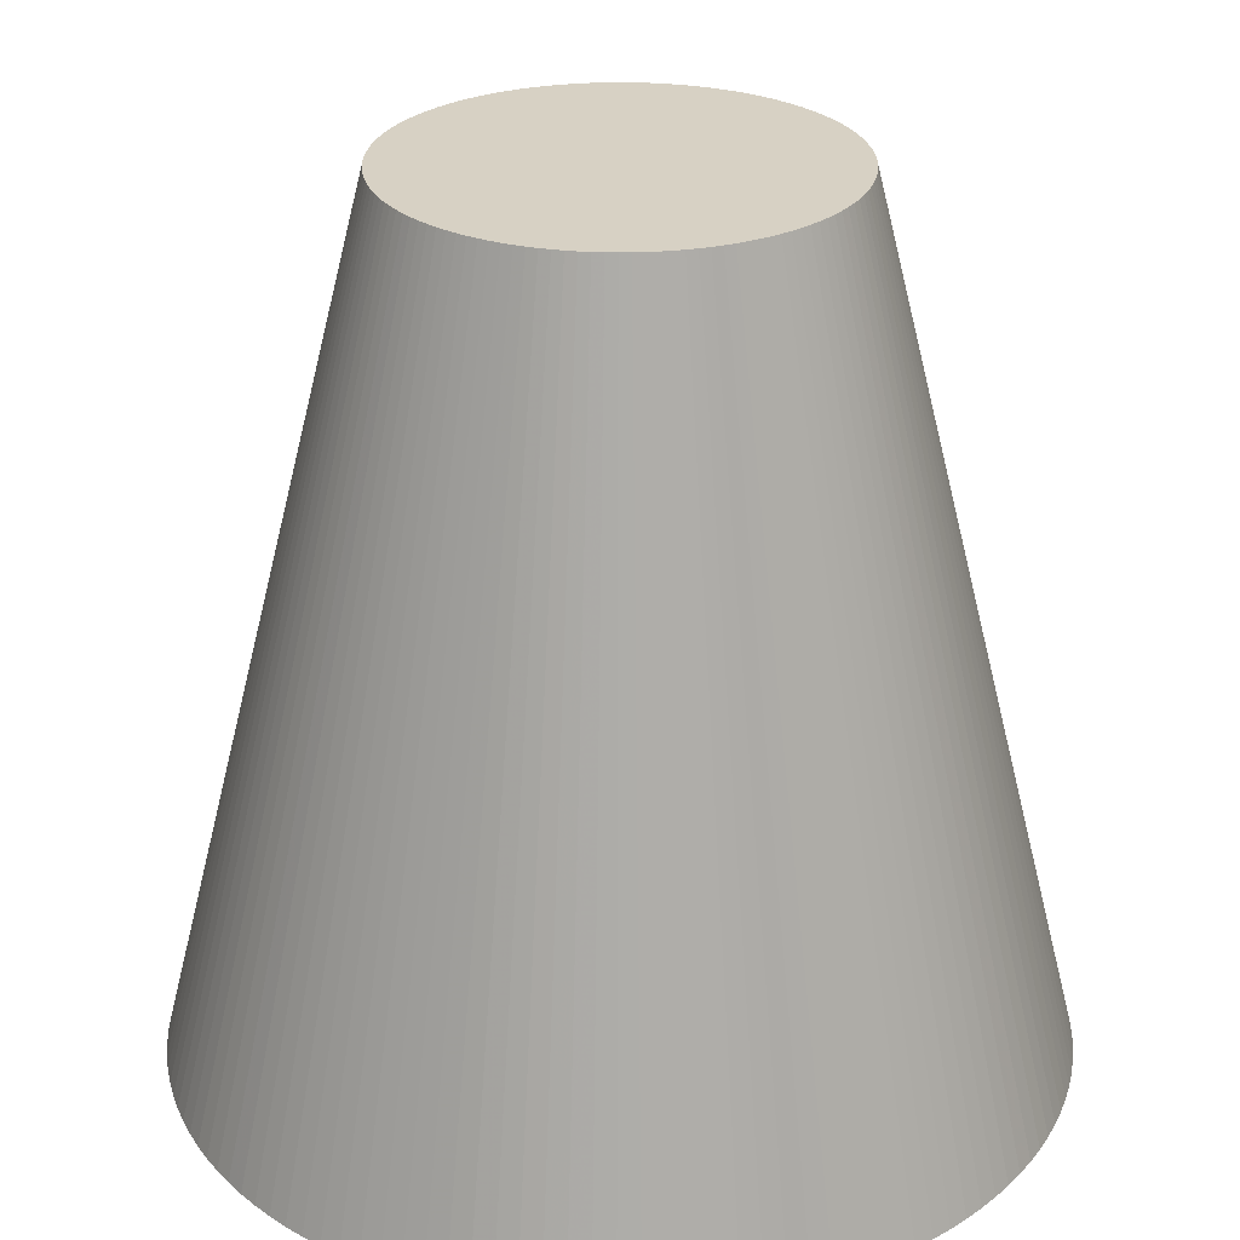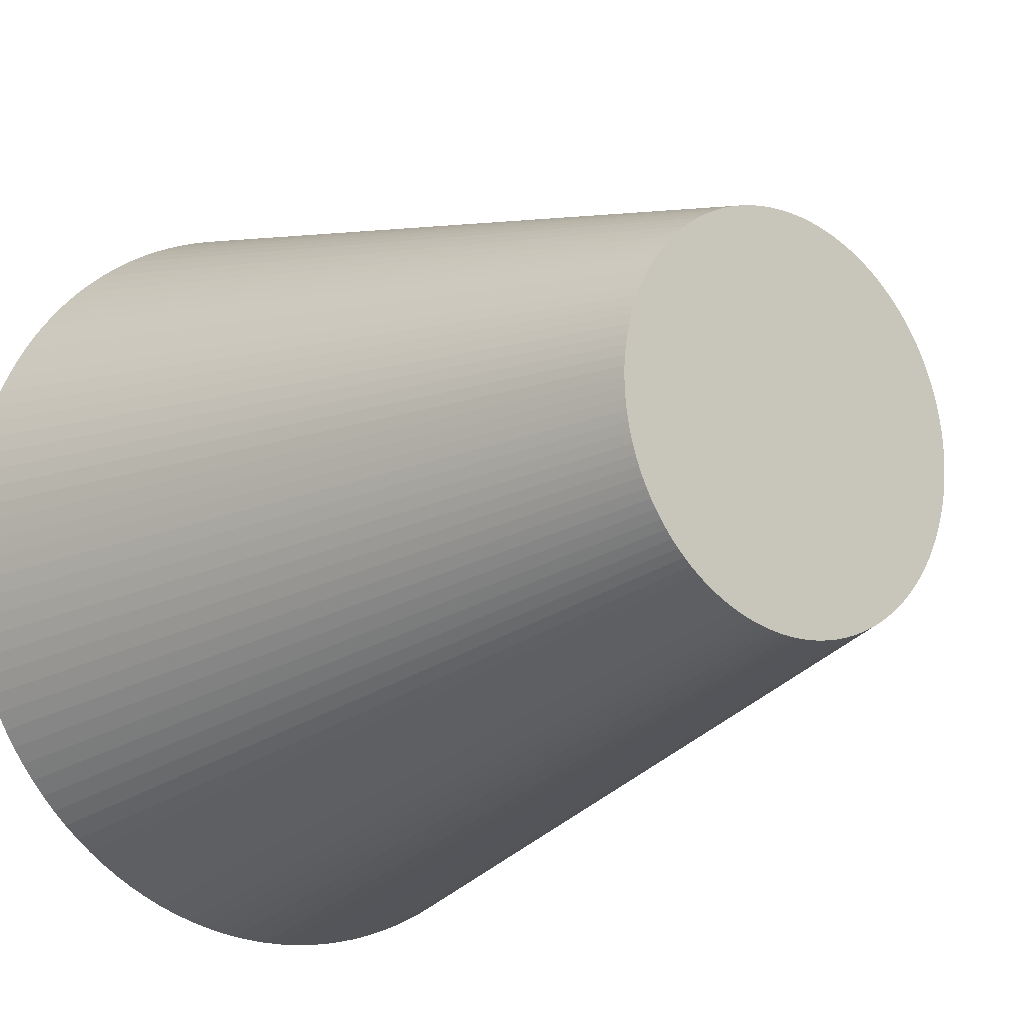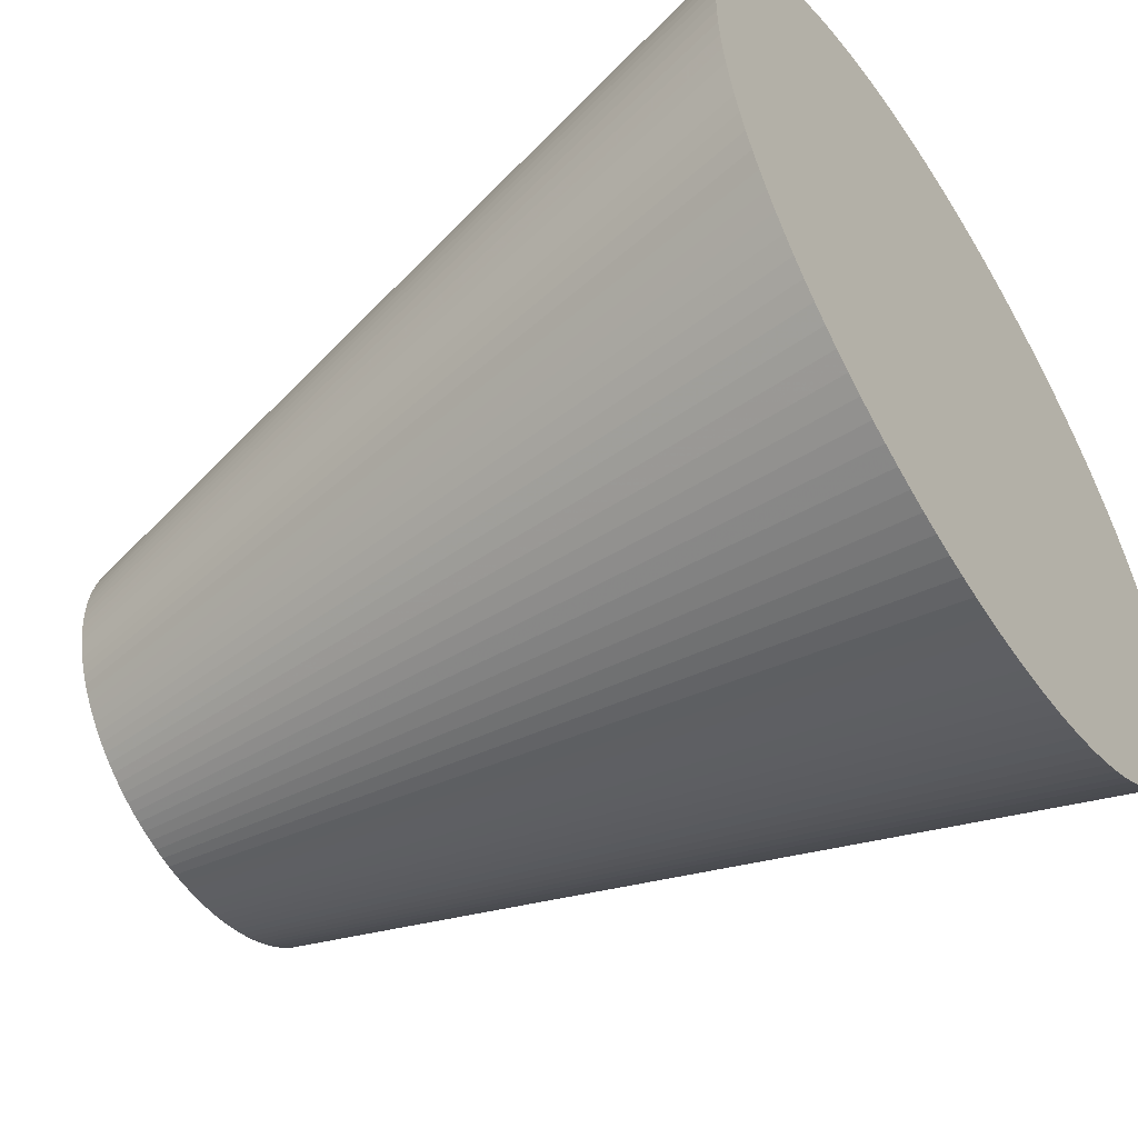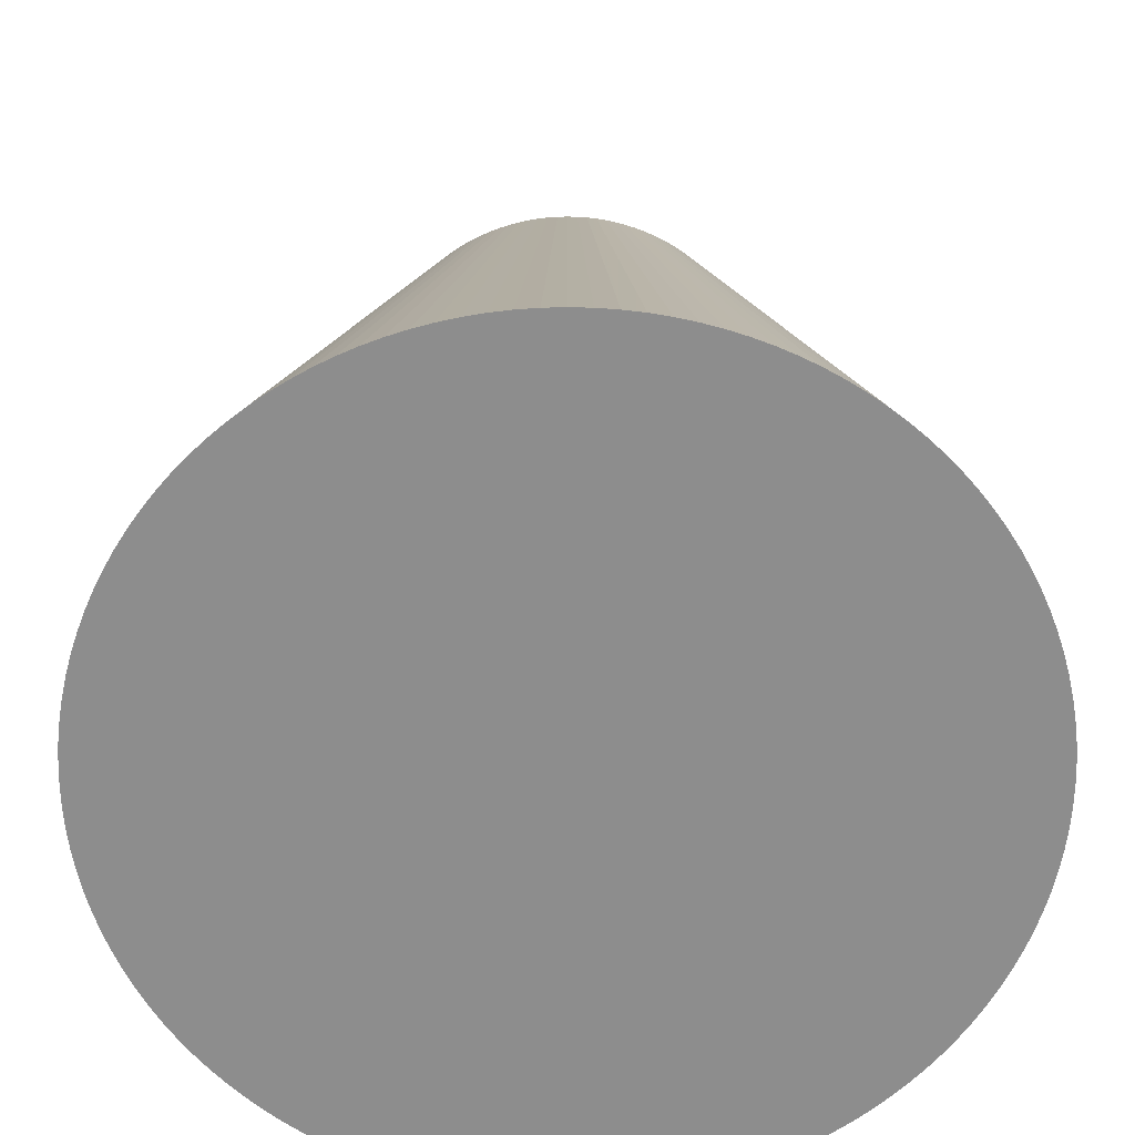
<metadata>
{"format":"obj","ext":"obj","renderer":"f3d","projection":"perspective","resolution":1024,"background":"white","views":[{"elev":27.1,"azim":-168.4,"up":"+Z"},{"elev":-15.3,"azim":-38.9,"up":"+Y"},{"elev":-53.5,"azim":123.0,"up":"+Y"},{"elev":-64.6,"azim":-95.6,"up":"+Z"}]}
</metadata>
<code>
v 0 0 -0.5
v 0 0 0.5
v 0.5 0 -0.5
v 0.4994 0.02453 -0.5
v 0.4976 0.04901 -0.5
v 0.4946 0.07336 -0.5
v 0.4904 0.09755 -0.5
v 0.485 0.1215 -0.5
v 0.4785 0.1451 -0.5
v 0.4708 0.1684 -0.5
v 0.4619 0.1913 -0.5
v 0.452 0.2138 -0.5
v 0.441 0.2357 -0.5
v 0.4289 0.2571 -0.5
v 0.4157 0.2778 -0.5
v 0.4016 0.2979 -0.5
v 0.3865 0.3172 -0.5
v 0.3705 0.3358 -0.5
v 0.3536 0.3536 -0.5
v 0.3358 0.3705 -0.5
v 0.3172 0.3865 -0.5
v 0.2979 0.4016 -0.5
v 0.2778 0.4157 -0.5
v 0.2571 0.4289 -0.5
v 0.2357 0.441 -0.5
v 0.2138 0.452 -0.5
v 0.1913 0.4619 -0.5
v 0.1684 0.4708 -0.5
v 0.1451 0.4785 -0.5
v 0.1215 0.485 -0.5
v 0.09755 0.4904 -0.5
v 0.07336 0.4946 -0.5
v 0.04901 0.4976 -0.5
v 0.02453 0.4994 -0.5
v 0 0.5 -0.5
v -0.02453 0.4994 -0.5
v -0.04901 0.4976 -0.5
v -0.07336 0.4946 -0.5
v -0.09755 0.4904 -0.5
v -0.1215 0.485 -0.5
v -0.1451 0.4785 -0.5
v -0.1684 0.4708 -0.5
v -0.1913 0.4619 -0.5
v -0.2138 0.452 -0.5
v -0.2357 0.441 -0.5
v -0.2571 0.4289 -0.5
v -0.2778 0.4157 -0.5
v -0.2979 0.4016 -0.5
v -0.3172 0.3865 -0.5
v -0.3358 0.3705 -0.5
v -0.3536 0.3536 -0.5
v -0.3705 0.3358 -0.5
v -0.3865 0.3172 -0.5
v -0.4016 0.2979 -0.5
v -0.4157 0.2778 -0.5
v -0.4289 0.2571 -0.5
v -0.441 0.2357 -0.5
v -0.452 0.2138 -0.5
v -0.4619 0.1913 -0.5
v -0.4708 0.1684 -0.5
v -0.4785 0.1451 -0.5
v -0.485 0.1215 -0.5
v -0.4904 0.09755 -0.5
v -0.4946 0.07336 -0.5
v -0.4976 0.04901 -0.5
v -0.4994 0.02453 -0.5
v -0.5 0 -0.5
v -0.4994 -0.02453 -0.5
v -0.4976 -0.04901 -0.5
v -0.4946 -0.07336 -0.5
v -0.4904 -0.09755 -0.5
v -0.485 -0.1215 -0.5
v -0.4785 -0.1451 -0.5
v -0.4708 -0.1684 -0.5
v -0.4619 -0.1913 -0.5
v -0.452 -0.2138 -0.5
v -0.441 -0.2357 -0.5
v -0.4289 -0.2571 -0.5
v -0.4157 -0.2778 -0.5
v -0.4016 -0.2979 -0.5
v -0.3865 -0.3172 -0.5
v -0.3705 -0.3358 -0.5
v -0.3536 -0.3536 -0.5
v -0.3358 -0.3705 -0.5
v -0.3172 -0.3865 -0.5
v -0.2979 -0.4016 -0.5
v -0.2778 -0.4157 -0.5
v -0.2571 -0.4289 -0.5
v -0.2357 -0.441 -0.5
v -0.2138 -0.452 -0.5
v -0.1913 -0.4619 -0.5
v -0.1684 -0.4708 -0.5
v -0.1451 -0.4785 -0.5
v -0.1215 -0.485 -0.5
v -0.09755 -0.4904 -0.5
v -0.07336 -0.4946 -0.5
v -0.04901 -0.4976 -0.5
v -0.02453 -0.4994 -0.5
v -0 -0.5 -0.5
v 0.02453 -0.4994 -0.5
v 0.04901 -0.4976 -0.5
v 0.07336 -0.4946 -0.5
v 0.09755 -0.4904 -0.5
v 0.1215 -0.485 -0.5
v 0.1451 -0.4785 -0.5
v 0.1684 -0.4708 -0.5
v 0.1913 -0.4619 -0.5
v 0.2138 -0.452 -0.5
v 0.2357 -0.441 -0.5
v 0.2571 -0.4289 -0.5
v 0.2778 -0.4157 -0.5
v 0.2979 -0.4016 -0.5
v 0.3172 -0.3865 -0.5
v 0.3358 -0.3705 -0.5
v 0.3536 -0.3536 -0.5
v 0.3705 -0.3358 -0.5
v 0.3865 -0.3172 -0.5
v 0.4016 -0.2979 -0.5
v 0.4157 -0.2778 -0.5
v 0.4289 -0.2571 -0.5
v 0.441 -0.2357 -0.5
v 0.452 -0.2138 -0.5
v 0.4619 -0.1913 -0.5
v 0.4708 -0.1684 -0.5
v 0.4785 -0.1451 -0.5
v 0.485 -0.1215 -0.5
v 0.4904 -0.09755 -0.5
v 0.4946 -0.07336 -0.5
v 0.4976 -0.04901 -0.5
v 0.4994 -0.02453 -0.5
v 0.25 0 0.5
v 0.2497 0.01227 0.5
v 0.2488 0.0245 0.5
v 0.2473 0.03668 0.5
v 0.2452 0.04877 0.5
v 0.2425 0.06075 0.5
v 0.2392 0.07257 0.5
v 0.2354 0.08422 0.5
v 0.231 0.09567 0.5
v 0.226 0.1069 0.5
v 0.2205 0.1178 0.5
v 0.2144 0.1285 0.5
v 0.2079 0.1389 0.5
v 0.2008 0.1489 0.5
v 0.1933 0.1586 0.5
v 0.1852 0.1679 0.5
v 0.1768 0.1768 0.5
v 0.1679 0.1852 0.5
v 0.1586 0.1933 0.5
v 0.1489 0.2008 0.5
v 0.1389 0.2079 0.5
v 0.1285 0.2144 0.5
v 0.1178 0.2205 0.5
v 0.1069 0.226 0.5
v 0.09567 0.231 0.5
v 0.08422 0.2354 0.5
v 0.07257 0.2392 0.5
v 0.06075 0.2425 0.5
v 0.04877 0.2452 0.5
v 0.03668 0.2473 0.5
v 0.0245 0.2488 0.5
v 0.01227 0.2497 0.5
v 0 0.25 0.5
v -0.01227 0.2497 0.5
v -0.0245 0.2488 0.5
v -0.03668 0.2473 0.5
v -0.04877 0.2452 0.5
v -0.06075 0.2425 0.5
v -0.07257 0.2392 0.5
v -0.08422 0.2354 0.5
v -0.09567 0.231 0.5
v -0.1069 0.226 0.5
v -0.1178 0.2205 0.5
v -0.1285 0.2144 0.5
v -0.1389 0.2079 0.5
v -0.1489 0.2008 0.5
v -0.1586 0.1933 0.5
v -0.1679 0.1852 0.5
v -0.1768 0.1768 0.5
v -0.1852 0.1679 0.5
v -0.1933 0.1586 0.5
v -0.2008 0.1489 0.5
v -0.2079 0.1389 0.5
v -0.2144 0.1285 0.5
v -0.2205 0.1178 0.5
v -0.226 0.1069 0.5
v -0.231 0.09567 0.5
v -0.2354 0.08422 0.5
v -0.2392 0.07257 0.5
v -0.2425 0.06075 0.5
v -0.2452 0.04877 0.5
v -0.2473 0.03668 0.5
v -0.2488 0.0245 0.5
v -0.2497 0.01227 0.5
v -0.25 0 0.5
v -0.2497 -0.01227 0.5
v -0.2488 -0.0245 0.5
v -0.2473 -0.03668 0.5
v -0.2452 -0.04877 0.5
v -0.2425 -0.06075 0.5
v -0.2392 -0.07257 0.5
v -0.2354 -0.08422 0.5
v -0.231 -0.09567 0.5
v -0.226 -0.1069 0.5
v -0.2205 -0.1178 0.5
v -0.2144 -0.1285 0.5
v -0.2079 -0.1389 0.5
v -0.2008 -0.1489 0.5
v -0.1933 -0.1586 0.5
v -0.1852 -0.1679 0.5
v -0.1768 -0.1768 0.5
v -0.1679 -0.1852 0.5
v -0.1586 -0.1933 0.5
v -0.1489 -0.2008 0.5
v -0.1389 -0.2079 0.5
v -0.1285 -0.2144 0.5
v -0.1178 -0.2205 0.5
v -0.1069 -0.226 0.5
v -0.09567 -0.231 0.5
v -0.08422 -0.2354 0.5
v -0.07257 -0.2392 0.5
v -0.06075 -0.2425 0.5
v -0.04877 -0.2452 0.5
v -0.03668 -0.2473 0.5
v -0.0245 -0.2488 0.5
v -0.01227 -0.2497 0.5
v -0 -0.25 0.5
v 0.01227 -0.2497 0.5
v 0.0245 -0.2488 0.5
v 0.03668 -0.2473 0.5
v 0.04877 -0.2452 0.5
v 0.06075 -0.2425 0.5
v 0.07257 -0.2392 0.5
v 0.08422 -0.2354 0.5
v 0.09567 -0.231 0.5
v 0.1069 -0.226 0.5
v 0.1178 -0.2205 0.5
v 0.1285 -0.2144 0.5
v 0.1389 -0.2079 0.5
v 0.1489 -0.2008 0.5
v 0.1586 -0.1933 0.5
v 0.1679 -0.1852 0.5
v 0.1768 -0.1768 0.5
v 0.1852 -0.1679 0.5
v 0.1933 -0.1586 0.5
v 0.2008 -0.1489 0.5
v 0.2079 -0.1389 0.5
v 0.2144 -0.1285 0.5
v 0.2205 -0.1178 0.5
v 0.226 -0.1069 0.5
v 0.231 -0.09567 0.5
v 0.2354 -0.08422 0.5
v 0.2392 -0.07257 0.5
v 0.2425 -0.06075 0.5
v 0.2452 -0.04877 0.5
v 0.2473 -0.03668 0.5
v 0.2488 -0.0245 0.5
v 0.2497 -0.01227 0.5
f 1 4 3
f 1 5 4
f 1 6 5
f 1 7 6
f 1 8 7
f 1 9 8
f 1 10 9
f 1 11 10
f 1 12 11
f 1 13 12
f 1 14 13
f 1 15 14
f 1 16 15
f 1 17 16
f 1 18 17
f 1 19 18
f 1 20 19
f 1 21 20
f 1 22 21
f 1 23 22
f 1 24 23
f 1 25 24
f 1 26 25
f 1 27 26
f 1 28 27
f 1 29 28
f 1 30 29
f 1 31 30
f 1 32 31
f 1 33 32
f 1 34 33
f 1 35 34
f 1 36 35
f 1 37 36
f 1 38 37
f 1 39 38
f 1 40 39
f 1 41 40
f 1 42 41
f 1 43 42
f 1 44 43
f 1 45 44
f 1 46 45
f 1 47 46
f 1 48 47
f 1 49 48
f 1 50 49
f 1 51 50
f 1 52 51
f 1 53 52
f 1 54 53
f 1 55 54
f 1 56 55
f 1 57 56
f 1 58 57
f 1 59 58
f 1 60 59
f 1 61 60
f 1 62 61
f 1 63 62
f 1 64 63
f 1 65 64
f 1 66 65
f 1 67 66
f 1 68 67
f 1 69 68
f 1 70 69
f 1 71 70
f 1 72 71
f 1 73 72
f 1 74 73
f 1 75 74
f 1 76 75
f 1 77 76
f 1 78 77
f 1 79 78
f 1 80 79
f 1 81 80
f 1 82 81
f 1 83 82
f 1 84 83
f 1 85 84
f 1 86 85
f 1 87 86
f 1 88 87
f 1 89 88
f 1 90 89
f 1 91 90
f 1 92 91
f 1 93 92
f 1 94 93
f 1 95 94
f 1 96 95
f 1 97 96
f 1 98 97
f 1 99 98
f 1 100 99
f 1 101 100
f 1 102 101
f 1 103 102
f 1 104 103
f 1 105 104
f 1 106 105
f 1 107 106
f 1 108 107
f 1 109 108
f 1 110 109
f 1 111 110
f 1 112 111
f 1 113 112
f 1 114 113
f 1 115 114
f 1 116 115
f 1 117 116
f 1 118 117
f 1 119 118
f 1 120 119
f 1 121 120
f 1 122 121
f 1 123 122
f 1 124 123
f 1 125 124
f 1 126 125
f 1 127 126
f 1 128 127
f 1 129 128
f 1 130 129
f 1 3 130
f 2 131 132
f 2 132 133
f 2 133 134
f 2 134 135
f 2 135 136
f 2 136 137
f 2 137 138
f 2 138 139
f 2 139 140
f 2 140 141
f 2 141 142
f 2 142 143
f 2 143 144
f 2 144 145
f 2 145 146
f 2 146 147
f 2 147 148
f 2 148 149
f 2 149 150
f 2 150 151
f 2 151 152
f 2 152 153
f 2 153 154
f 2 154 155
f 2 155 156
f 2 156 157
f 2 157 158
f 2 158 159
f 2 159 160
f 2 160 161
f 2 161 162
f 2 162 163
f 2 163 164
f 2 164 165
f 2 165 166
f 2 166 167
f 2 167 168
f 2 168 169
f 2 169 170
f 2 170 171
f 2 171 172
f 2 172 173
f 2 173 174
f 2 174 175
f 2 175 176
f 2 176 177
f 2 177 178
f 2 178 179
f 2 179 180
f 2 180 181
f 2 181 182
f 2 182 183
f 2 183 184
f 2 184 185
f 2 185 186
f 2 186 187
f 2 187 188
f 2 188 189
f 2 189 190
f 2 190 191
f 2 191 192
f 2 192 193
f 2 193 194
f 2 194 195
f 2 195 196
f 2 196 197
f 2 197 198
f 2 198 199
f 2 199 200
f 2 200 201
f 2 201 202
f 2 202 203
f 2 203 204
f 2 204 205
f 2 205 206
f 2 206 207
f 2 207 208
f 2 208 209
f 2 209 210
f 2 210 211
f 2 211 212
f 2 212 213
f 2 213 214
f 2 214 215
f 2 215 216
f 2 216 217
f 2 217 218
f 2 218 219
f 2 219 220
f 2 220 221
f 2 221 222
f 2 222 223
f 2 223 224
f 2 224 225
f 2 225 226
f 2 226 227
f 2 227 228
f 2 228 229
f 2 229 230
f 2 230 231
f 2 231 232
f 2 232 233
f 2 233 234
f 2 234 235
f 2 235 236
f 2 236 237
f 2 237 238
f 2 238 239
f 2 239 240
f 2 240 241
f 2 241 242
f 2 242 243
f 2 243 244
f 2 244 245
f 2 245 246
f 2 246 247
f 2 247 248
f 2 248 249
f 2 249 250
f 2 250 251
f 2 251 252
f 2 252 253
f 2 253 254
f 2 254 255
f 2 255 256
f 2 256 257
f 2 257 258
f 2 258 131
f 3 4 132
f 132 131 3
f 4 5 133
f 133 132 4
f 5 6 134
f 134 133 5
f 6 7 135
f 135 134 6
f 7 8 136
f 136 135 7
f 8 9 137
f 137 136 8
f 9 10 138
f 138 137 9
f 10 11 139
f 139 138 10
f 11 12 140
f 140 139 11
f 12 13 141
f 141 140 12
f 13 14 142
f 142 141 13
f 14 15 143
f 143 142 14
f 15 16 144
f 144 143 15
f 16 17 145
f 145 144 16
f 17 18 146
f 146 145 17
f 18 19 147
f 147 146 18
f 19 20 148
f 148 147 19
f 20 21 149
f 149 148 20
f 21 22 150
f 150 149 21
f 22 23 151
f 151 150 22
f 23 24 152
f 152 151 23
f 24 25 153
f 153 152 24
f 25 26 154
f 154 153 25
f 26 27 155
f 155 154 26
f 27 28 156
f 156 155 27
f 28 29 157
f 157 156 28
f 29 30 158
f 158 157 29
f 30 31 159
f 159 158 30
f 31 32 160
f 160 159 31
f 32 33 161
f 161 160 32
f 33 34 162
f 162 161 33
f 34 35 163
f 163 162 34
f 35 36 164
f 164 163 35
f 36 37 165
f 165 164 36
f 37 38 166
f 166 165 37
f 38 39 167
f 167 166 38
f 39 40 168
f 168 167 39
f 40 41 169
f 169 168 40
f 41 42 170
f 170 169 41
f 42 43 171
f 171 170 42
f 43 44 172
f 172 171 43
f 44 45 173
f 173 172 44
f 45 46 174
f 174 173 45
f 46 47 175
f 175 174 46
f 47 48 176
f 176 175 47
f 48 49 177
f 177 176 48
f 49 50 178
f 178 177 49
f 50 51 179
f 179 178 50
f 51 52 180
f 180 179 51
f 52 53 181
f 181 180 52
f 53 54 182
f 182 181 53
f 54 55 183
f 183 182 54
f 55 56 184
f 184 183 55
f 56 57 185
f 185 184 56
f 57 58 186
f 186 185 57
f 58 59 187
f 187 186 58
f 59 60 188
f 188 187 59
f 60 61 189
f 189 188 60
f 61 62 190
f 190 189 61
f 62 63 191
f 191 190 62
f 63 64 192
f 192 191 63
f 64 65 193
f 193 192 64
f 65 66 194
f 194 193 65
f 66 67 195
f 195 194 66
f 67 68 196
f 196 195 67
f 68 69 197
f 197 196 68
f 69 70 198
f 198 197 69
f 70 71 199
f 199 198 70
f 71 72 200
f 200 199 71
f 72 73 201
f 201 200 72
f 73 74 202
f 202 201 73
f 74 75 203
f 203 202 74
f 75 76 204
f 204 203 75
f 76 77 205
f 205 204 76
f 77 78 206
f 206 205 77
f 78 79 207
f 207 206 78
f 79 80 208
f 208 207 79
f 80 81 209
f 209 208 80
f 81 82 210
f 210 209 81
f 82 83 211
f 211 210 82
f 83 84 212
f 212 211 83
f 84 85 213
f 213 212 84
f 85 86 214
f 214 213 85
f 86 87 215
f 215 214 86
f 87 88 216
f 216 215 87
f 88 89 217
f 217 216 88
f 89 90 218
f 218 217 89
f 90 91 219
f 219 218 90
f 91 92 220
f 220 219 91
f 92 93 221
f 221 220 92
f 93 94 222
f 222 221 93
f 94 95 223
f 223 222 94
f 95 96 224
f 224 223 95
f 96 97 225
f 225 224 96
f 97 98 226
f 226 225 97
f 98 99 227
f 227 226 98
f 99 100 228
f 228 227 99
f 100 101 229
f 229 228 100
f 101 102 230
f 230 229 101
f 102 103 231
f 231 230 102
f 103 104 232
f 232 231 103
f 104 105 233
f 233 232 104
f 105 106 234
f 234 233 105
f 106 107 235
f 235 234 106
f 107 108 236
f 236 235 107
f 108 109 237
f 237 236 108
f 109 110 238
f 238 237 109
f 110 111 239
f 239 238 110
f 111 112 240
f 240 239 111
f 112 113 241
f 241 240 112
f 113 114 242
f 242 241 113
f 114 115 243
f 243 242 114
f 115 116 244
f 244 243 115
f 116 117 245
f 245 244 116
f 117 118 246
f 246 245 117
f 118 119 247
f 247 246 118
f 119 120 248
f 248 247 119
f 120 121 249
f 249 248 120
f 121 122 250
f 250 249 121
f 122 123 251
f 251 250 122
f 123 124 252
f 252 251 123
f 124 125 253
f 253 252 124
f 125 126 254
f 254 253 125
f 126 127 255
f 255 254 126
f 127 128 256
f 256 255 127
f 128 129 257
f 257 256 128
f 129 130 258
f 258 257 129
f 130 3 131
f 131 258 130

</code>
